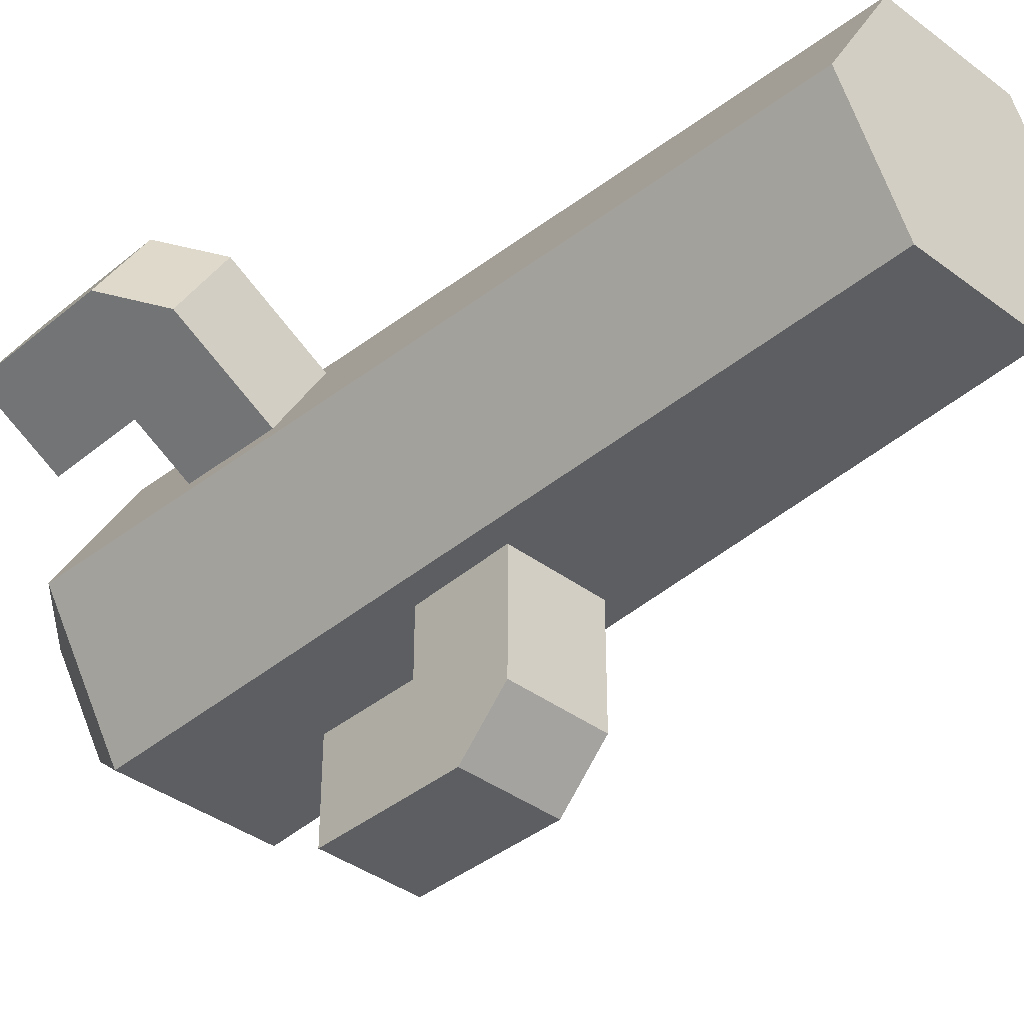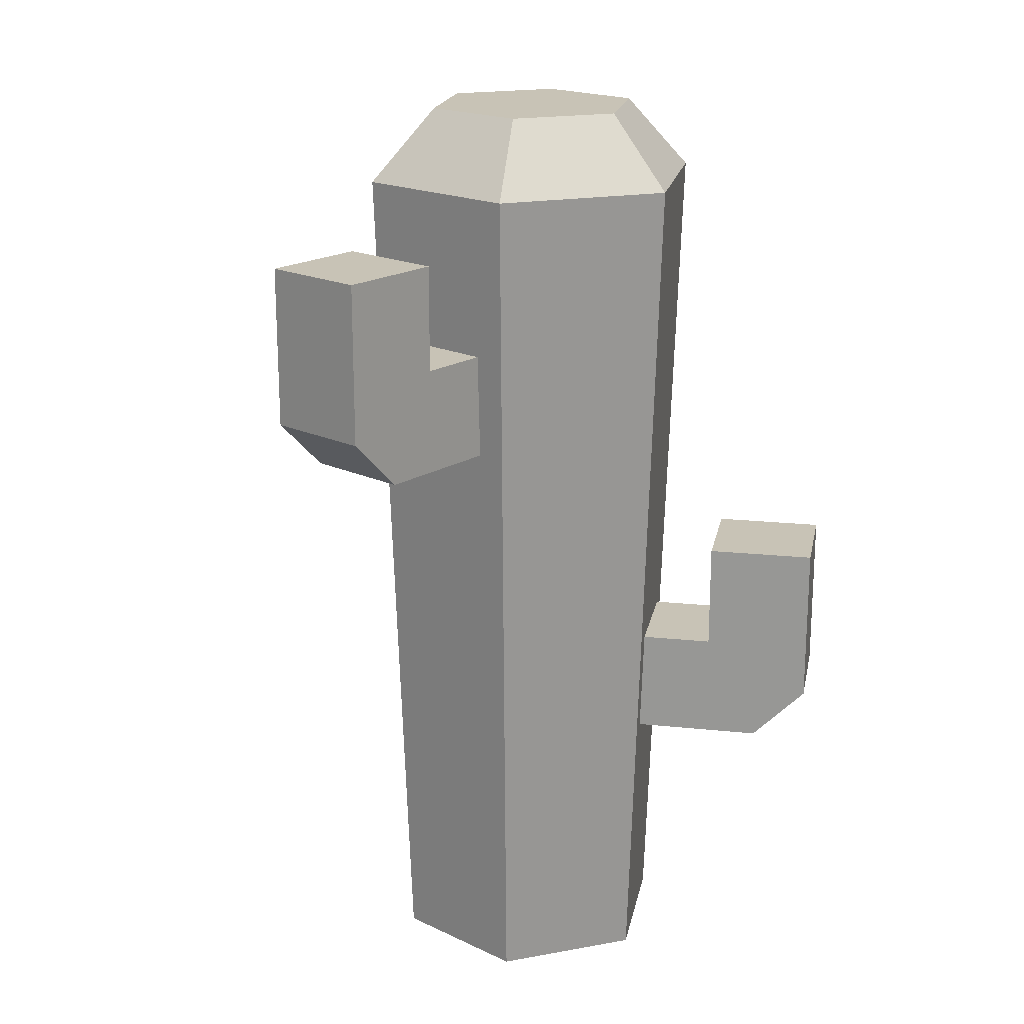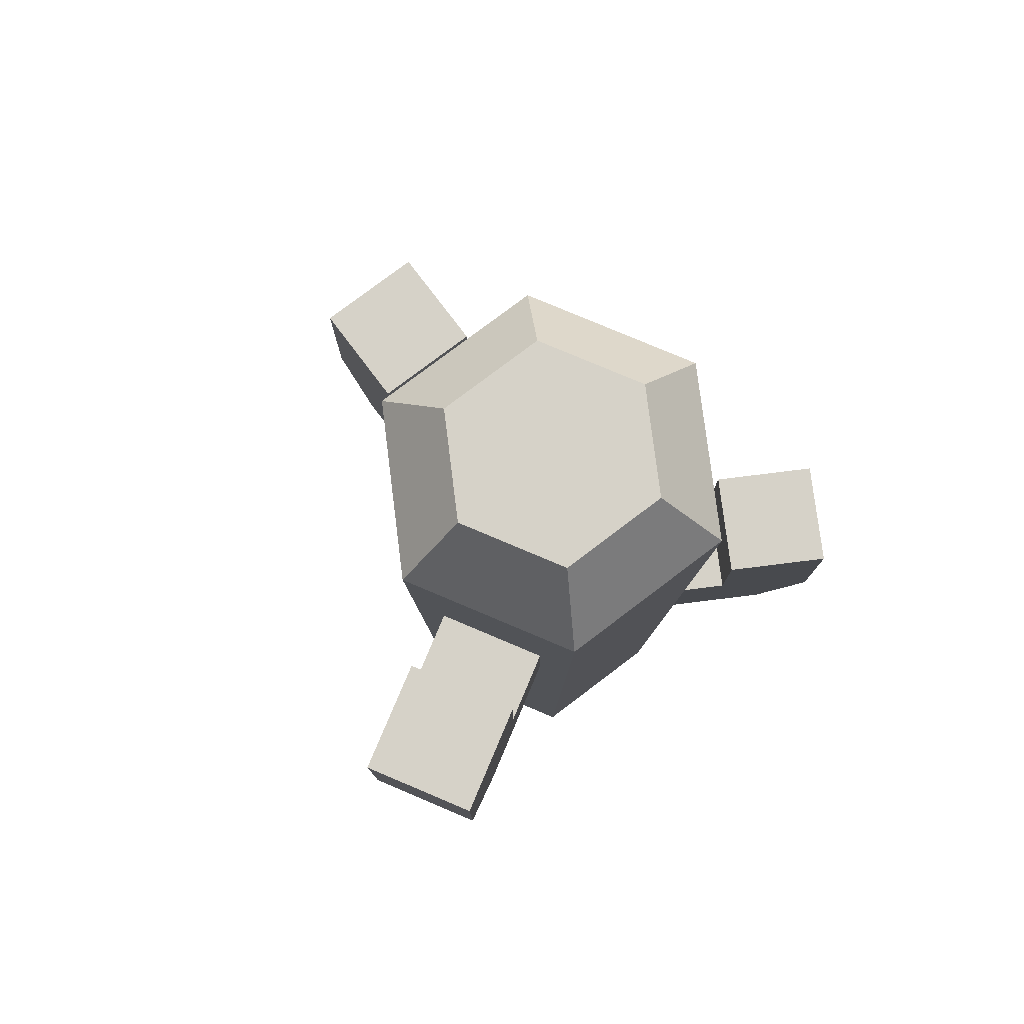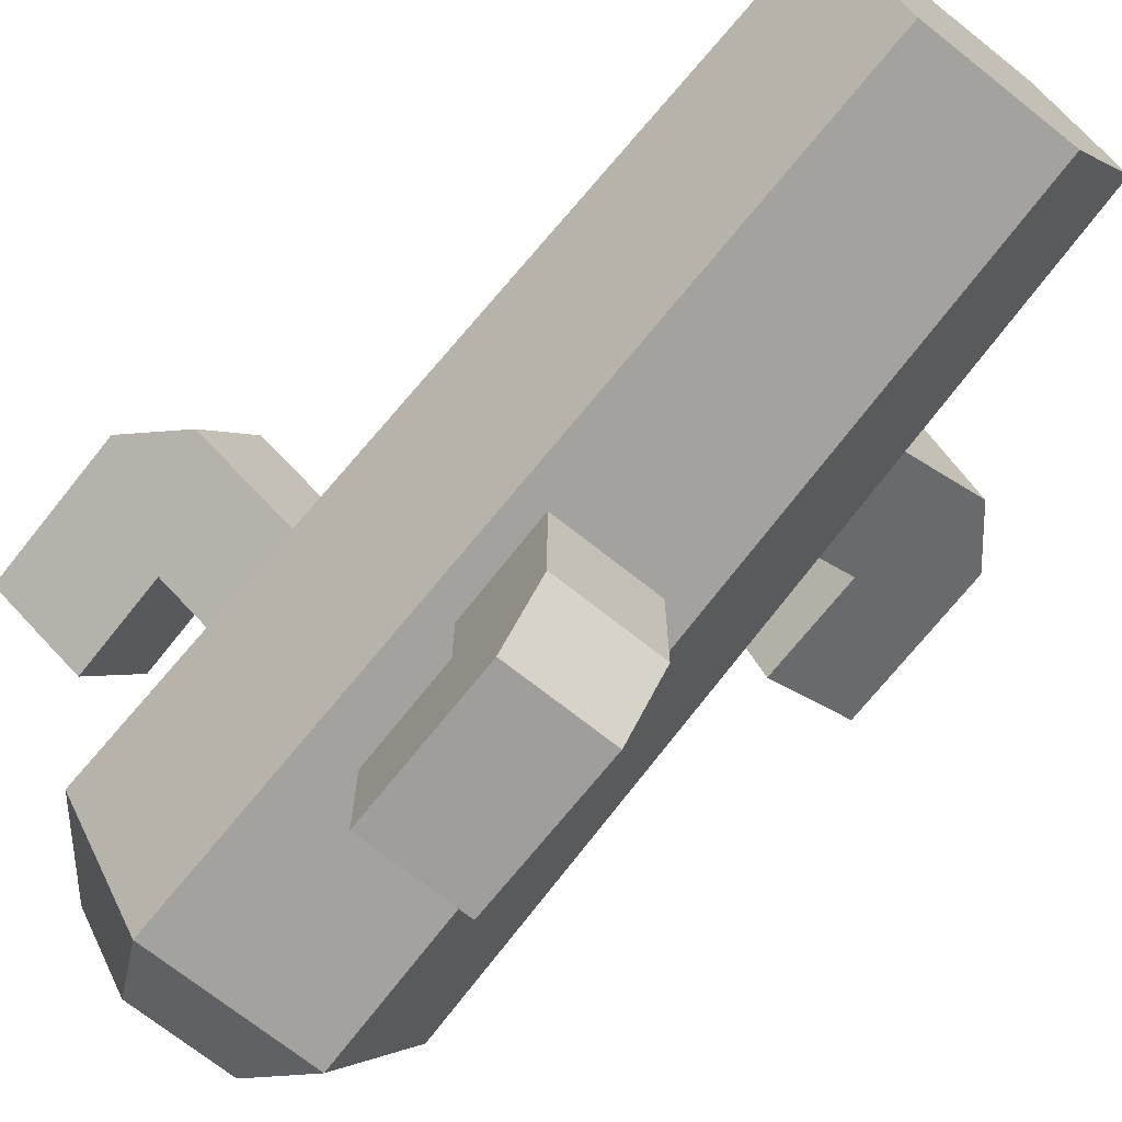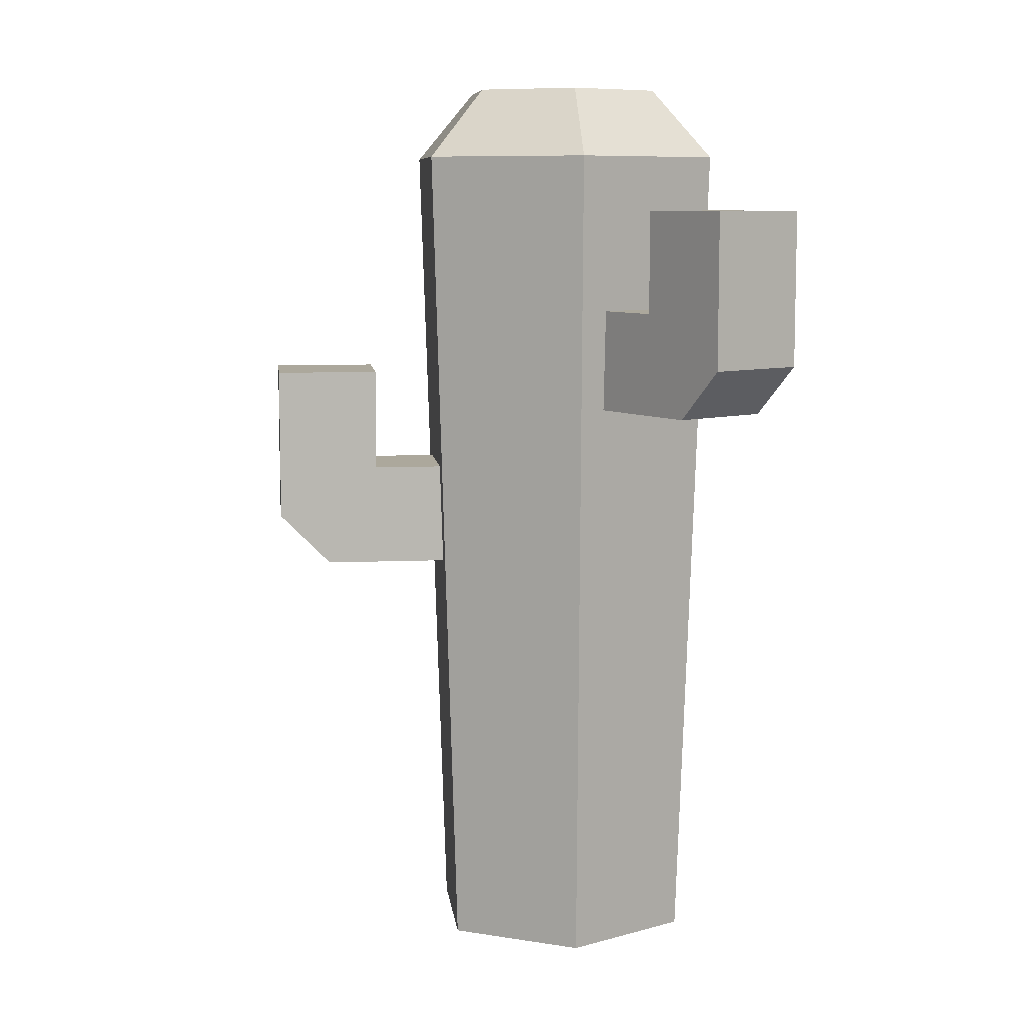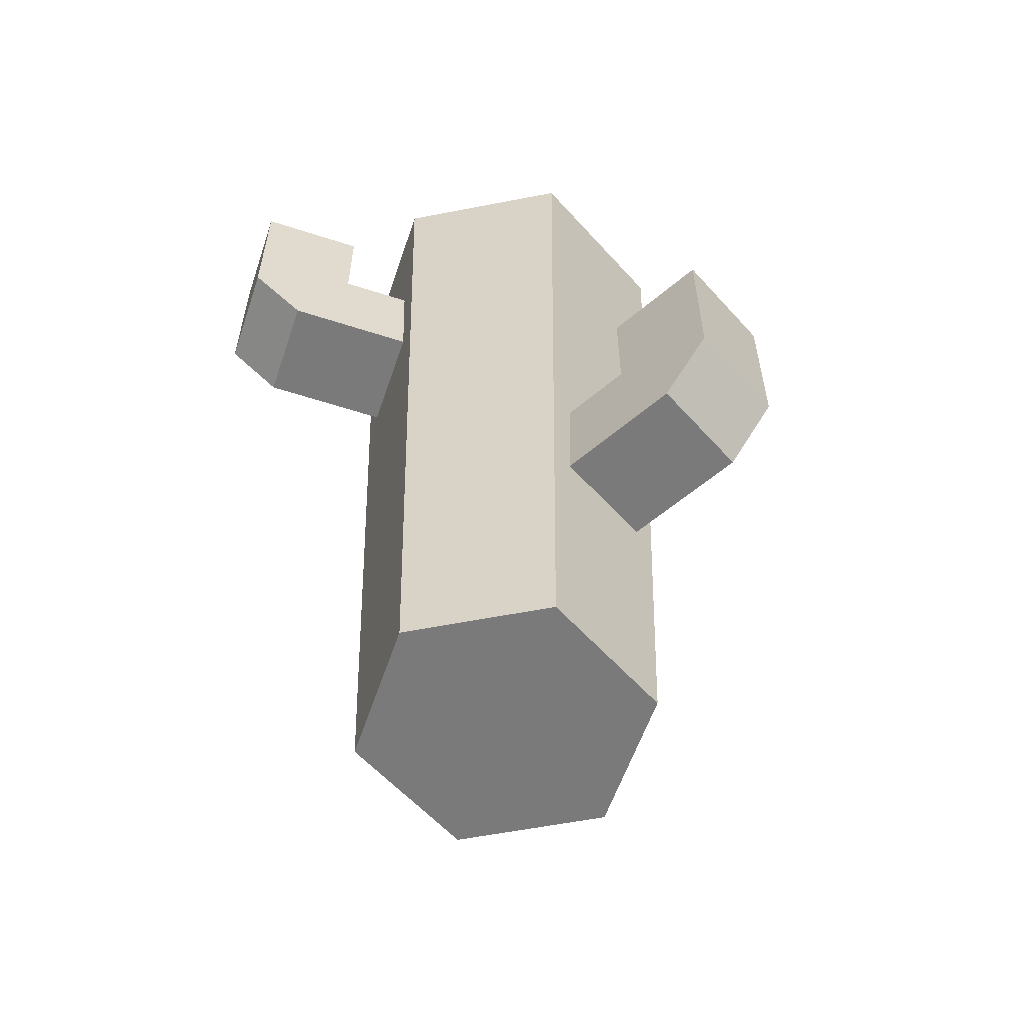
<metadata>
{"format":"obj","ext":"obj","renderer":"f3d","projection":"perspective","resolution":1024,"background":"white","views":[{"elev":-38.1,"azim":-43.7,"up":"+Z"},{"elev":19.4,"azim":-18.8,"up":"+Y"},{"elev":78.4,"azim":-37.1,"up":"+Y"},{"elev":-70.9,"azim":-38.5,"up":"+Z"},{"elev":8.5,"azim":-96.7,"up":"+Y"},{"elev":-58.1,"azim":11.4,"up":"+Y"}]}
</metadata>
<code>
o cactus_short
v -0.041 0 -0.07101
v -0.09922 0.492 0
v -0.04961 0.492 -0.08593
v -0.082 -0 0
v 0.03056 0.533 0.05294
v 0.09922 0.492 0
v 0.06113 0.533 0
v 0.04961 0.492 0.08593
v -0.08539 0.3402 0.01474
v -0.041 -0 0.07101
v -0.05547 0.3402 0.06658
v -0.05704 0.4001 0.06749
v -0.08697 0.4001 0.01565
v -0.04961 0.492 0.08593
v 0.041 -0 0.07101
v 0.1384 0.2698 0.1145
v 0.08657 0.2099 0.08454
v 0.1384 0.18 0.1145
v 0.08657 0.2698 0.08454
v 0.05205 0.2099 0.06461
v 0.05047 0.15 0.0637
v 0.1125 0.15 0.0995
v 0.1424 0.15 0.04766
v 0.1683 0.18 0.06263
v -0.09156 0.4599 0.08742
v -0.1215 0.4001 0.03558
v -0.1215 0.4599 0.03558
v -0.09156 0.4001 0.08742
v 0.08198 0.2099 0.01277
v 0.1165 0.2099 0.0327
v 0.1165 0.2698 0.0327
v -0.03056 0.533 -0.05294
v 0.04961 0.492 -0.08593
v 0.03056 0.533 -0.05294
v 0.0804 0.15 0.01186
v 0.1683 0.2698 0.06263
v -0.1175 0.3402 0.1024
v -0.1474 0.3402 0.05054
v -0.1434 0.3701 0.1173
v -0.1733 0.4599 0.06551
v -0.1733 0.3701 0.06551
v -0.1434 0.4599 0.1173
v 0.02993 0.3603 -0.12
v -0.02993 0.3004 -0.12
v 0.02993 0.3004 -0.12
v -0.02993 0.3603 -0.12
v -0.03056 0.533 0.05294
v -0.06113 0.533 0
v -0.02993 0.2405 -0.0783
v 0.041 0 -0.07101
v -0.02993 0.3004 -0.08012
v 0.02993 0.3004 -0.08012
v 0.02993 0.2405 -0.0783
v -0.02993 0.3603 -0.1798
v 0.02993 0.2705 -0.1798
v -0.02993 0.2705 -0.1798
v 0.02993 0.3603 -0.1798
v -0.02993 0.2405 -0.1499
v 0.02993 0.2405 -0.1499
v 0.082 -0 -0
f 1 2 3
f 2 1 4
f 5 6 7
f 6 5 8
f 4 9 2
f 9 4 10
f 9 10 11
f 11 10 12
f 13 2 9
f 2 13 14
f 14 13 12
f 14 12 10
f 8 10 15
f 10 8 14
f 16 17 18
f 17 16 19
f 20 18 17
f 21 18 20
f 18 21 22
f 18 23 24
f 23 18 22
f 25 26 27
f 26 25 28
f 29 17 30
f 17 29 20
f 17 31 30
f 31 17 19
f 32 33 3
f 33 32 34
f 29 23 35
f 23 29 24
f 24 29 30
f 30 36 24
f 36 30 31
f 37 9 11
f 9 37 38
f 39 40 41
f 40 39 42
f 27 42 25
f 42 27 40
f 40 26 41
f 26 40 27
f 13 41 26
f 9 41 13
f 41 9 38
f 12 37 11
f 37 12 39
f 39 12 28
f 28 42 39
f 42 28 25
f 43 44 45
f 44 43 46
f 5 14 8
f 14 5 47
f 2 47 48
f 47 2 14
f 1 49 50
f 49 1 3
f 49 3 51
f 51 3 52
f 53 50 49
f 50 53 33
f 33 53 52
f 33 52 3
f 54 55 56
f 55 54 57
f 58 55 59
f 55 58 56
f 31 16 36
f 16 31 19
f 54 43 57
f 43 54 46
f 13 28 12
f 28 13 26
f 15 50 60
f 50 15 10
f 50 10 1
f 1 10 4
f 16 24 36
f 24 16 18
f 22 35 23
f 35 22 21
f 39 38 37
f 38 39 41
f 44 52 45
f 52 44 51
f 49 44 58
f 44 49 51
f 46 58 44
f 54 58 46
f 58 54 56
f 43 55 57
f 55 43 59
f 59 43 45
f 59 45 53
f 53 45 52
f 34 6 33
f 6 34 7
f 49 59 53
f 59 49 58
f 6 50 33
f 50 6 60
f 34 5 7
f 5 34 32
f 5 32 47
f 47 32 48
f 6 29 60
f 29 6 8
f 60 29 35
f 29 8 20
f 20 8 15
f 35 15 60
f 15 35 21
f 15 21 20
f 2 32 3
f 32 2 48

</code>
